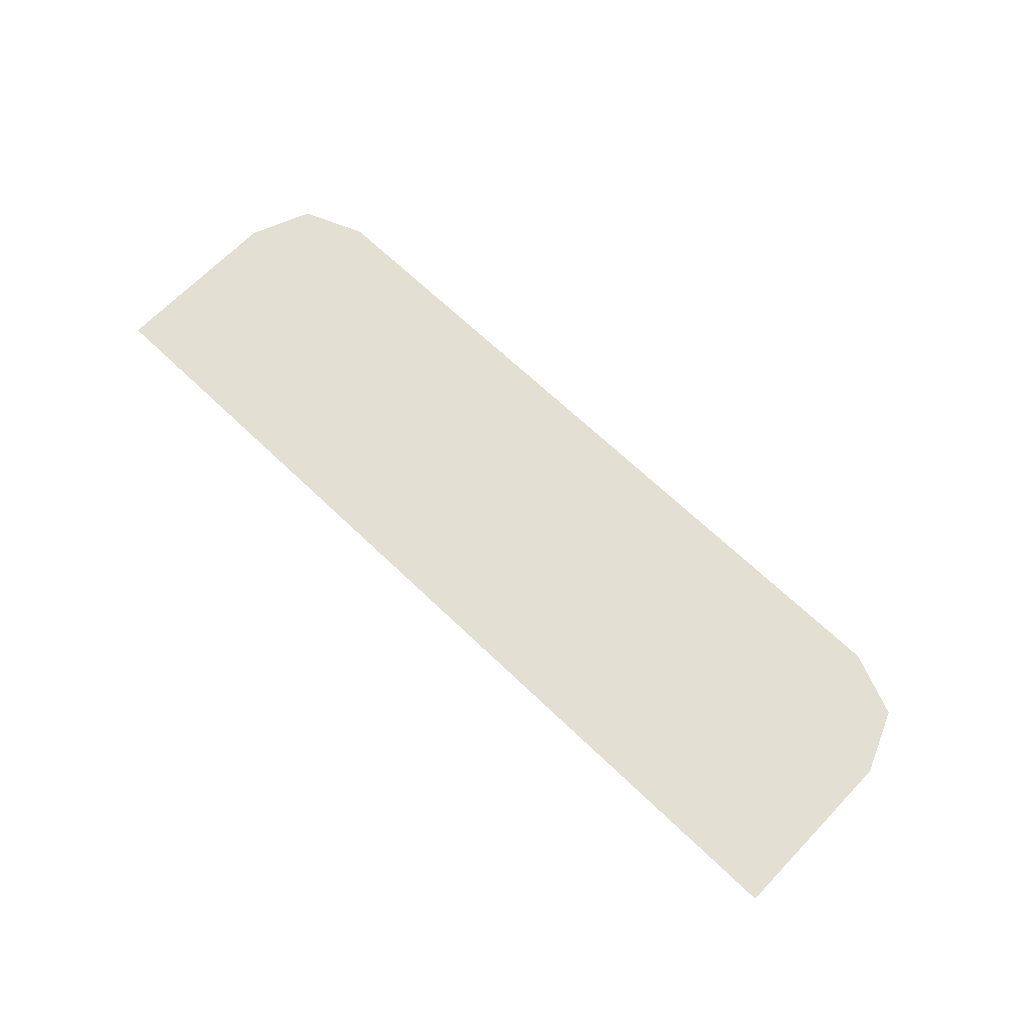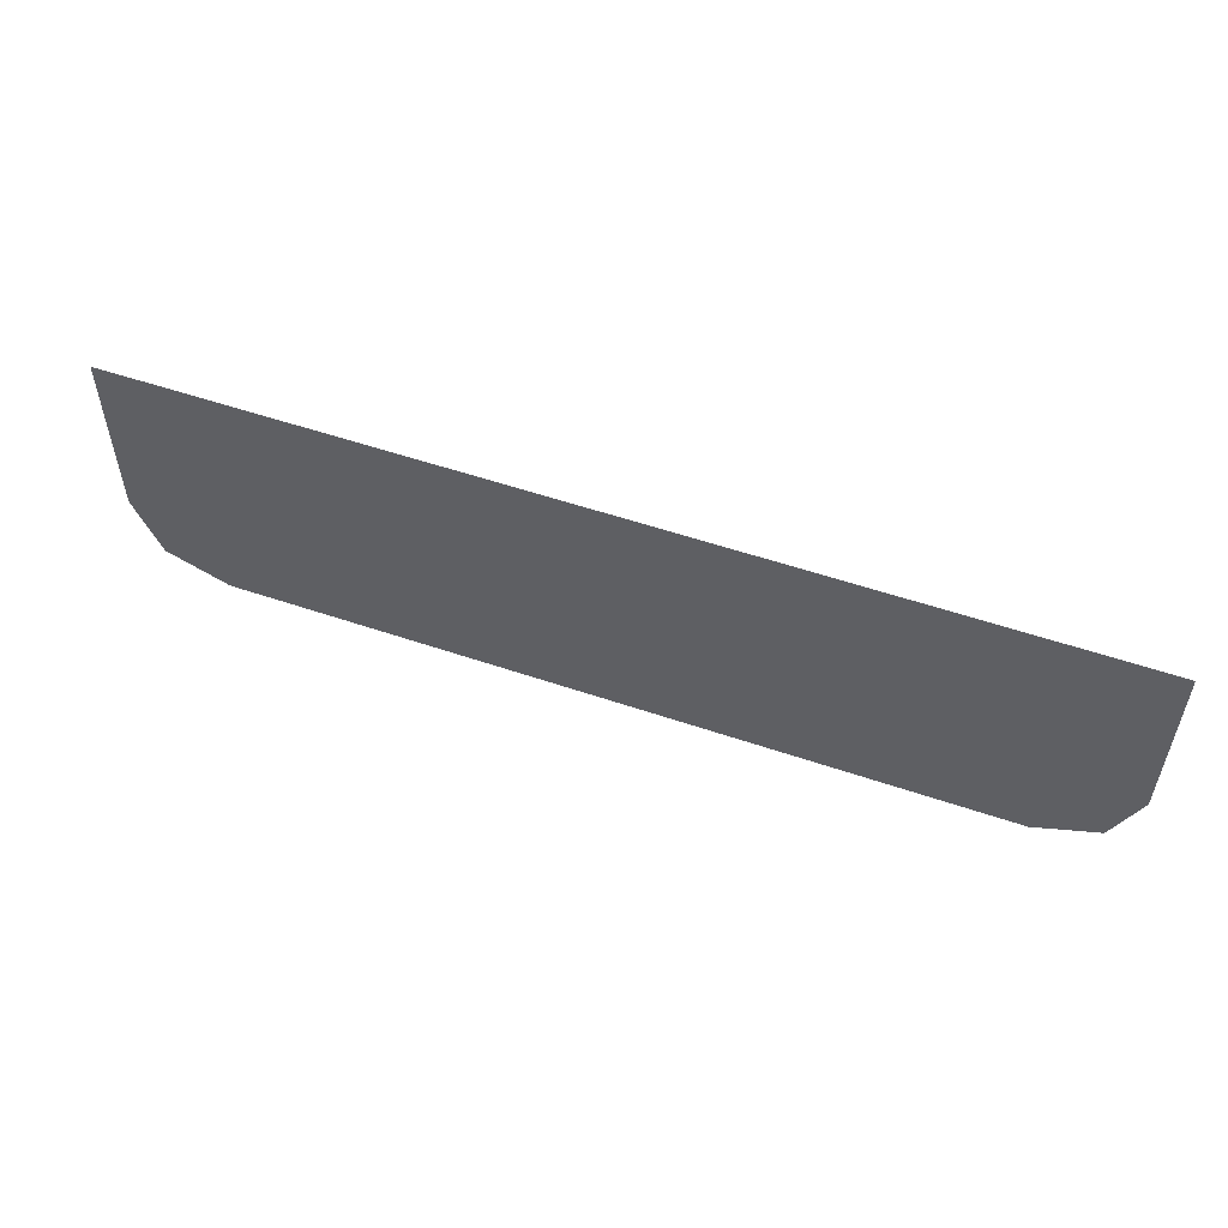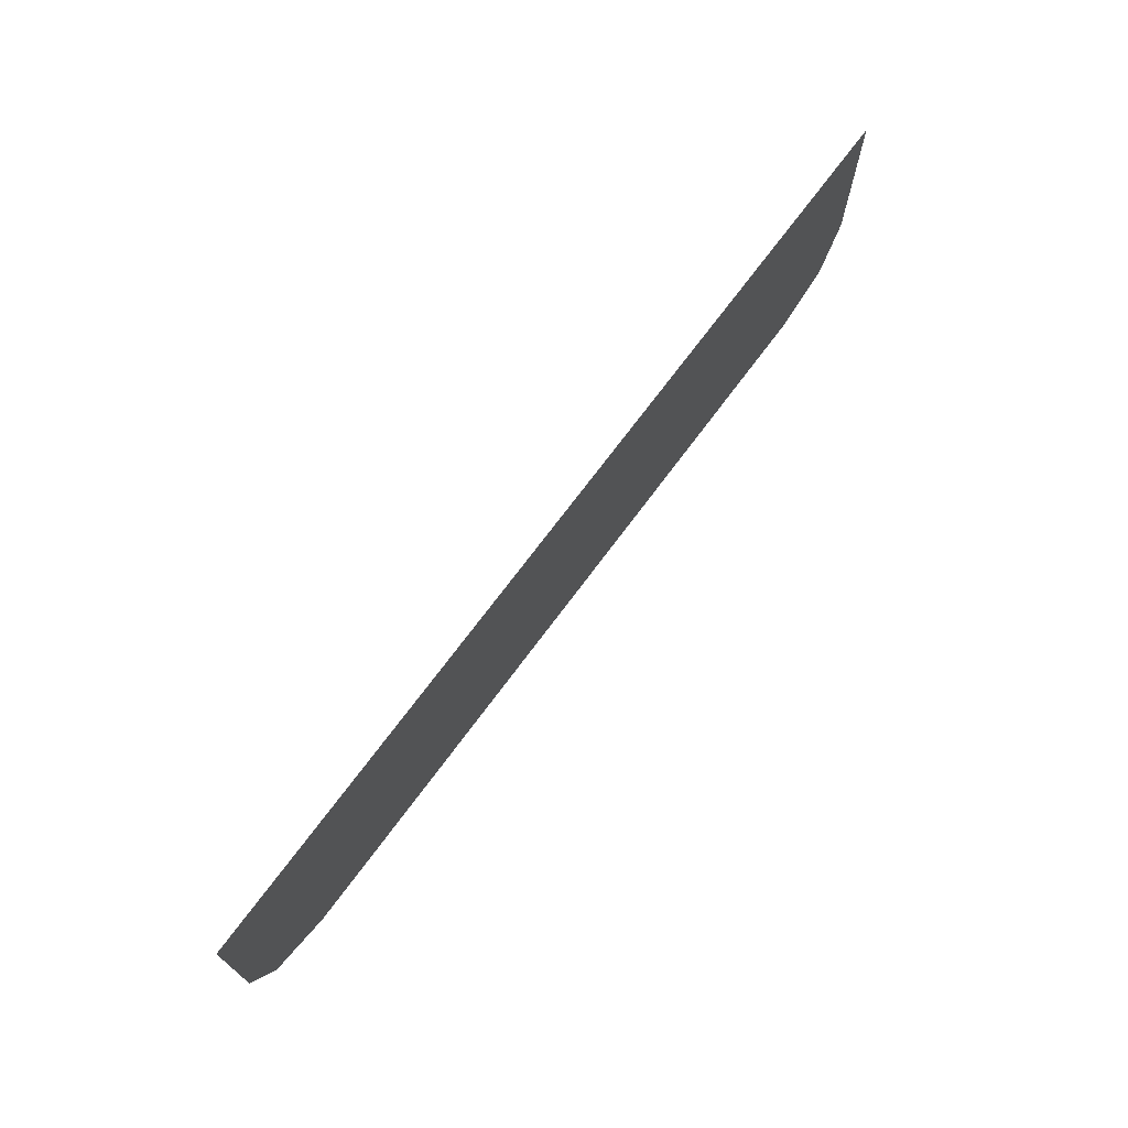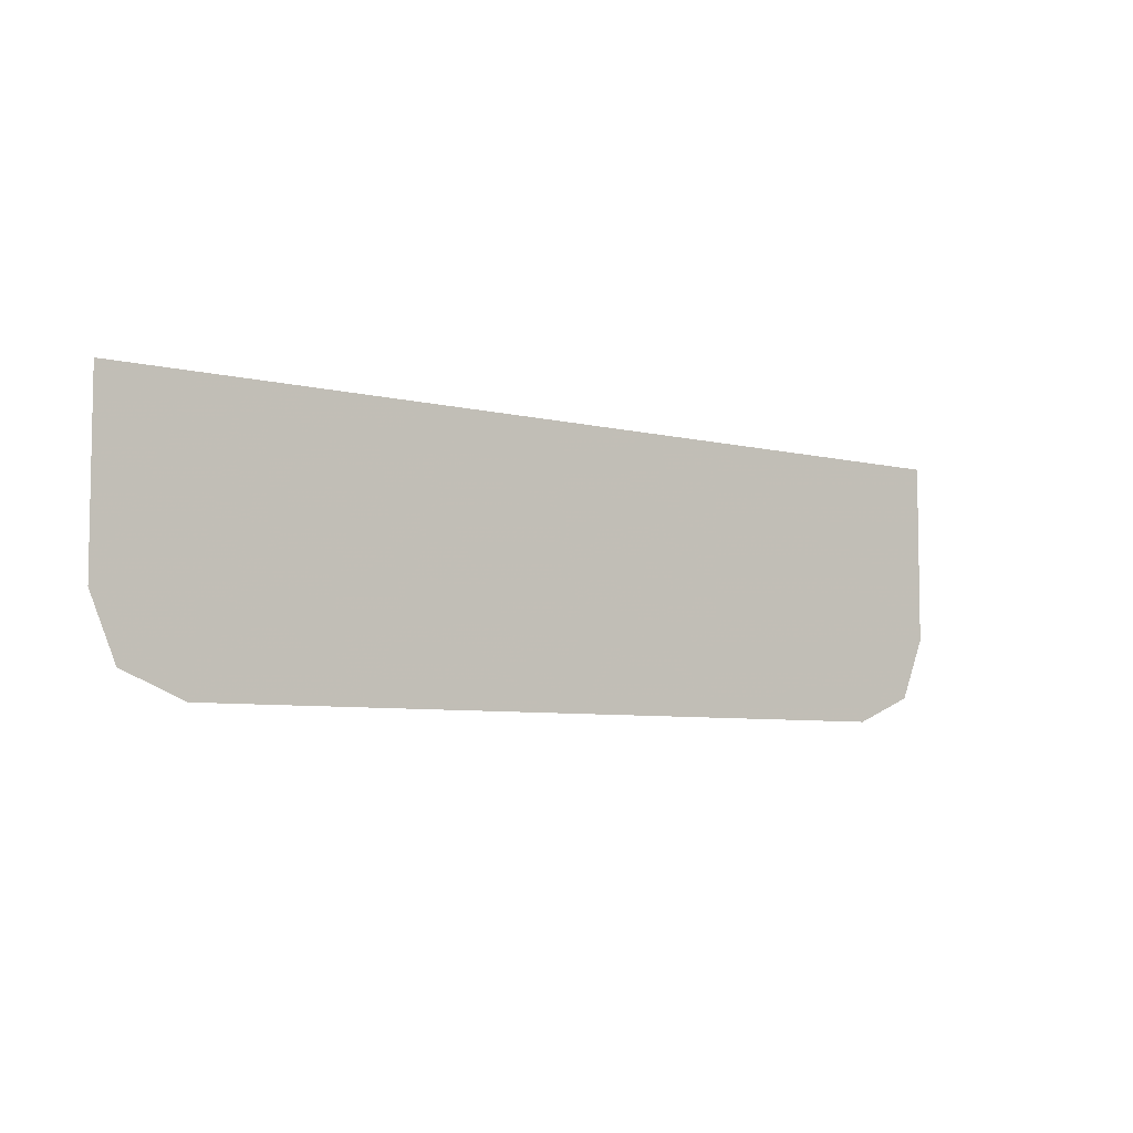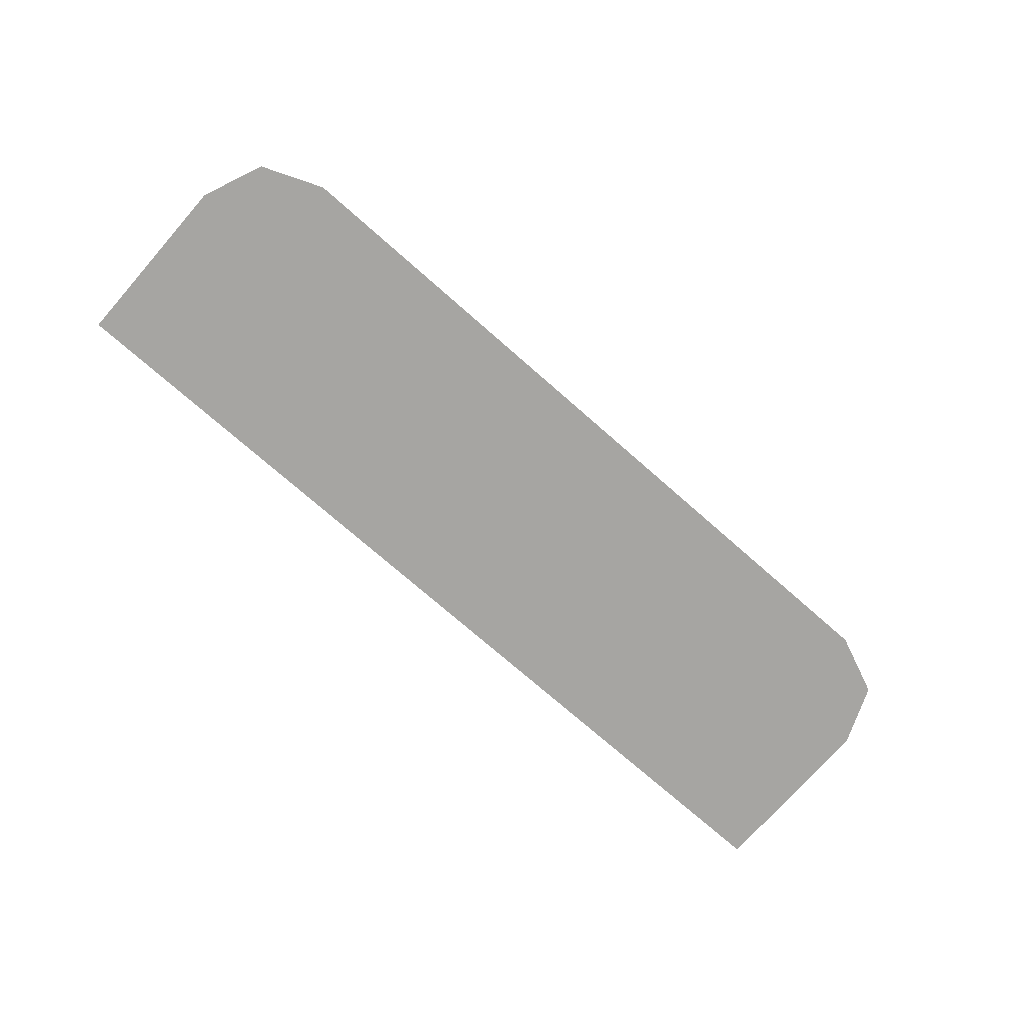
<metadata>
{"format":"obj","ext":"obj","renderer":"f3d","projection":"perspective","resolution":1024,"background":"white","views":[{"elev":66.9,"azim":43.9,"up":"+Y"},{"elev":54.3,"azim":-160.1,"up":"+Z"},{"elev":71.1,"azim":126.5,"up":"+Z"},{"elev":-6.3,"azim":142.8,"up":"+Z"},{"elev":-73.7,"azim":138.7,"up":"+Y"}]}
</metadata>
<code>
v 0.2106 -0.0125 0.00072
v 0.2106 -0.0125 -0.1585
v 0.2347 -0.0125 -0.1585
v 0.2347 -0.0125 0.00072
v 0.2653 -0.0125 0.00072
v 0.2653 -0.0125 -0.1585
v 0.2894 -0.0125 -0.1585
v 0.2894 -0.0125 0.00072
v 0.18 -0.0125 -0.2295
v 0.2106 -0.0125 -0.1585
v 0.18 -0.0125 -0.1585
v 0.18 -0.0125 -0.2295
v 0.2347 -0.0125 -0.1585
v 0.2106 -0.0125 -0.1585
v 0.18 -0.0125 -0.2295
v 0.32 -0.0125 -0.2295
v 0.2653 -0.0125 -0.1585
v 0.2347 -0.0125 -0.1585
v 0.32 -0.0125 -0.2295
v 0.2894 -0.0125 -0.1585
v 0.2653 -0.0125 -0.1585
v 0.32 -0.0125 -0.2295
v 0.32 -0.0125 -0.1585
v 0.2894 -0.0125 -0.1585
v 0.012 -0.0125 0.00072
v 0.012 -0.0125 -0.03345
v 0.1214 -0.0125 -0.03345
v 0.1214 -0.0125 0.00072
v 0.012 -0.0125 -0.2295
v 0.1214 -0.0125 -0.1585
v 0.1214 -0.0125 -0.06845
v 0.012 -0.0125 -0.06845
v 0.012 -0.0125 -0.2295
v 0.152 -0.0125 -0.2295
v 0.152 -0.0125 -0.1585
v 0.1214 -0.0125 -0.1585
v -0.1254 -0.0125 0.00072
v -0.1254 -0.0125 -0.1585
v -0.1013 -0.0125 -0.1585
v -0.1013 -0.0125 0.00072
v -0.07069 -0.0125 0.00072
v -0.07069 -0.0125 -0.1585
v -0.04662 -0.0125 -0.1585
v -0.04662 -0.0125 0.00072
v -0.156 -0.0125 -0.2295
v -0.1254 -0.0125 -0.1585
v -0.156 -0.0125 -0.1585
v -0.156 -0.0125 -0.2295
v -0.1013 -0.0125 -0.1585
v -0.1254 -0.0125 -0.1585
v -0.156 -0.0125 -0.2295
v -0.016 -0.0125 -0.2295
v -0.07069 -0.0125 -0.1585
v -0.1013 -0.0125 -0.1585
v -0.016 -0.0125 -0.2295
v -0.04662 -0.0125 -0.1585
v -0.07069 -0.0125 -0.1585
v -0.016 -0.0125 -0.2295
v -0.016 -0.0125 -0.1585
v -0.04662 -0.0125 -0.1585
v -0.4 -0.0125 -0.1545
v -0.378 -0.0125 -0.2075
v -0.325 -0.0125 -0.2295
v 0.4 -0.0125 -0.1545
v 0.378 -0.0125 -0.2075
v 0.325 -0.0125 -0.2295
v 0.18 -0.0125 0.00072
v 0.18 -0.0125 -0.1585
v 0.2106 -0.0125 -0.1585
v 0.2106 -0.0125 0.00072
v 0.2347 -0.0125 0.00072
v 0.2347 -0.0125 -0.1585
v 0.2653 -0.0125 -0.1585
v 0.2653 -0.0125 0.00072
v 0.2894 -0.0125 0.00072
v 0.2894 -0.0125 -0.1585
v 0.32 -0.0125 -0.1585
v 0.32 -0.0125 0.00072
v 0.1214 -0.0125 -0.03345
v 0.152 -0.0125 0.00072
v 0.1214 -0.0125 0.00072
v 0.1214 -0.0125 -0.03345
v 0.012 -0.0125 -0.03345
v 0.012 -0.0125 -0.06845
v 0.1214 -0.0125 -0.06845
v 0.1214 -0.0125 -0.03345
v 0.1214 -0.0125 -0.06845
v 0.152 -0.0125 -0.1585
v 0.152 -0.0125 0.00072
v 0.1214 -0.0125 -0.06845
v 0.1214 -0.0125 -0.1585
v 0.152 -0.0125 -0.1585
v -0.156 -0.0125 0.00072
v -0.156 -0.0125 -0.1585
v -0.1254 -0.0125 -0.1585
v -0.1254 -0.0125 0.00072
v -0.1013 -0.0125 0.00072
v -0.1013 -0.0125 -0.1585
v -0.07069 -0.0125 -0.1585
v -0.07069 -0.0125 0.00072
v -0.04662 -0.0125 0.00072
v -0.04662 -0.0125 -0.1585
v -0.016 -0.0125 -0.1585
v -0.016 -0.0125 0.00072
v -0.4 -0.0125 -0.1545
v -0.156 -0.0125 -0.1585
v -0.156 -0.0125 0.00072
v -0.4 -0.0125 0.00072
v -0.4 -0.0125 -0.1545
v -0.325 -0.0125 -0.2295
v -0.156 -0.0125 -0.2295
v -0.156 -0.0125 -0.1585
v -0.016 -0.0125 -0.1585
v 0.012 -0.0125 -0.03345
v 0.012 -0.0125 0.00072
v -0.016 -0.0125 0.00072
v -0.016 -0.0125 -0.1585
v 0.012 -0.0125 -0.06845
v 0.012 -0.0125 -0.03345
v -0.016 -0.0125 -0.1585
v -0.016 -0.0125 -0.2295
v 0.012 -0.0125 -0.2295
v 0.012 -0.0125 -0.06845
v 0.152 -0.0125 -0.1585
v 0.18 -0.0125 -0.1585
v 0.18 -0.0125 0.00072
v 0.152 -0.0125 0.00072
v 0.152 -0.0125 -0.1585
v 0.152 -0.0125 -0.2295
v 0.18 -0.0125 -0.2295
v 0.18 -0.0125 -0.1585
v 0.4 -0.0125 -0.1545
v 0.4 -0.0125 0.00072
v 0.32 -0.0125 0.00072
v 0.32 -0.0125 -0.1585
v 0.4 -0.0125 -0.1545
v 0.32 -0.0125 -0.1585
v 0.32 -0.0125 -0.2295
v 0.325 -0.0125 -0.2295
g mesh7278069
f 1 2 3
f 3 4 1
f 5 6 7
f 7 8 5
f 9 10 11
f 12 13 14
f 15 16 17
f 17 18 15
f 19 20 21
f 22 23 24
g mesh7278071
f 25 26 27
f 27 28 25
f 29 30 31
f 31 32 29
f 33 34 35
f 35 36 33
g mesh7278073
f 37 38 39
f 39 40 37
f 41 42 43
f 43 44 41
f 45 46 47
f 48 49 50
f 51 52 53
f 53 54 51
f 55 56 57
f 58 59 60
g mesh7278075
f 61 62 63
g mesh7278077
f 64 66 65
f 67 68 69
f 69 70 67
f 71 72 73
f 73 74 71
f 75 76 77
f 77 78 75
f 79 80 81
f 82 83 84
f 84 85 82
f 86 87 88
f 88 89 86
f 90 91 92
f 93 94 95
f 95 96 93
f 97 98 99
f 99 100 97
f 101 102 103
f 103 104 101
f 105 106 107
f 107 108 105
f 109 110 111
f 111 112 109
f 113 114 115
f 115 116 113
f 117 118 119
f 120 121 122
f 122 123 120
f 124 125 126
f 126 127 124
f 128 129 130
f 130 131 128
f 132 133 134
f 134 135 132
f 136 137 138
f 138 139 136

</code>
